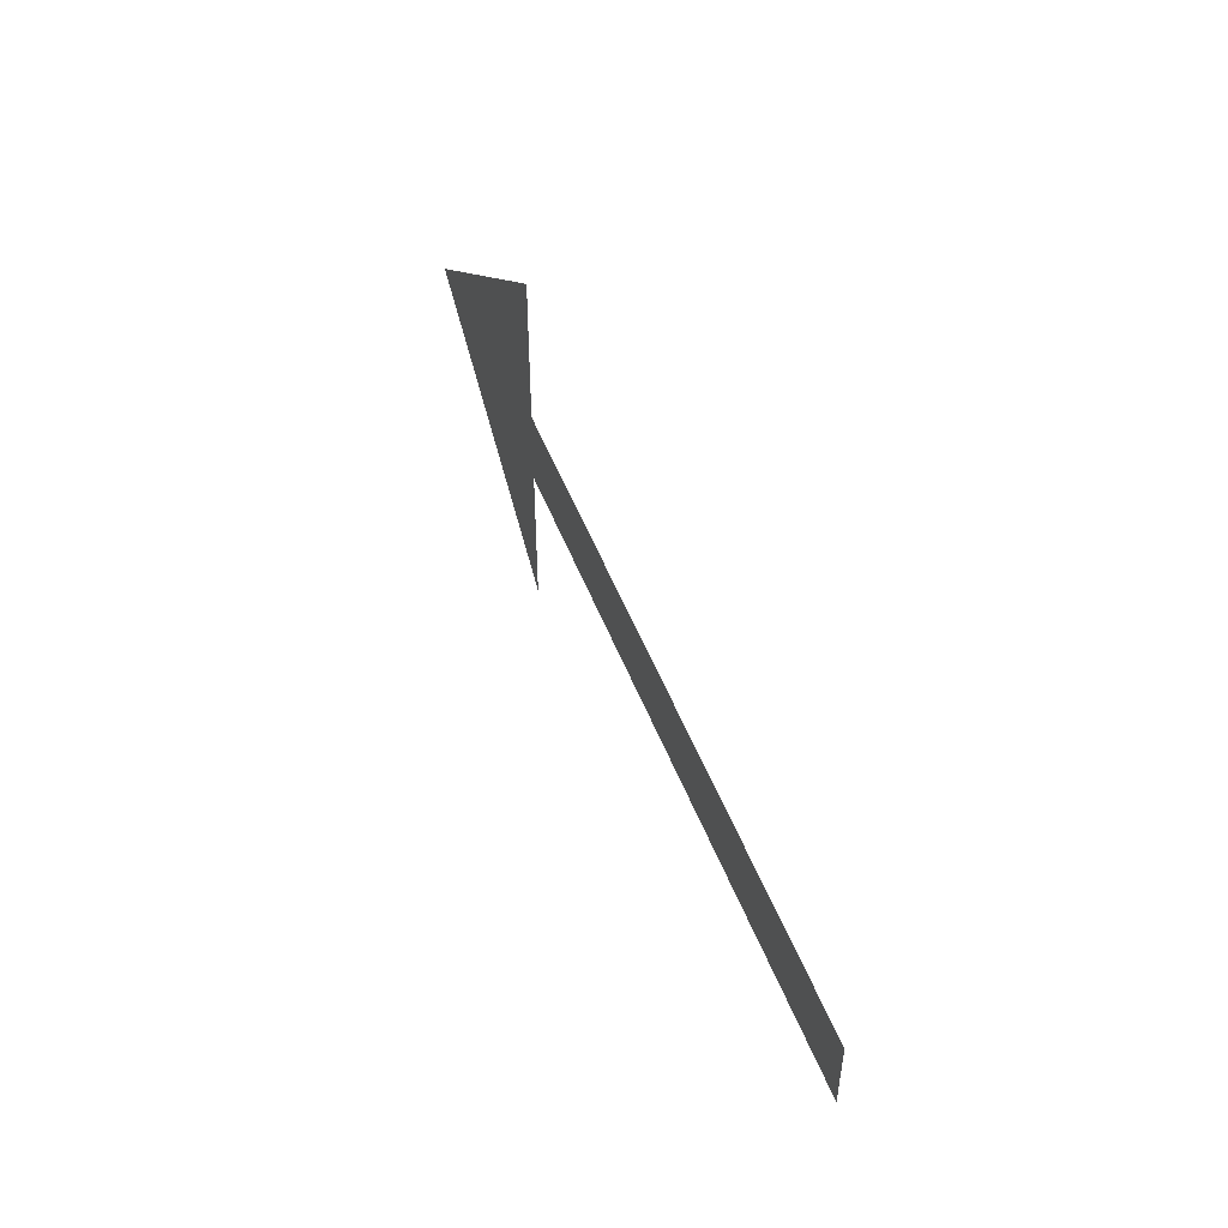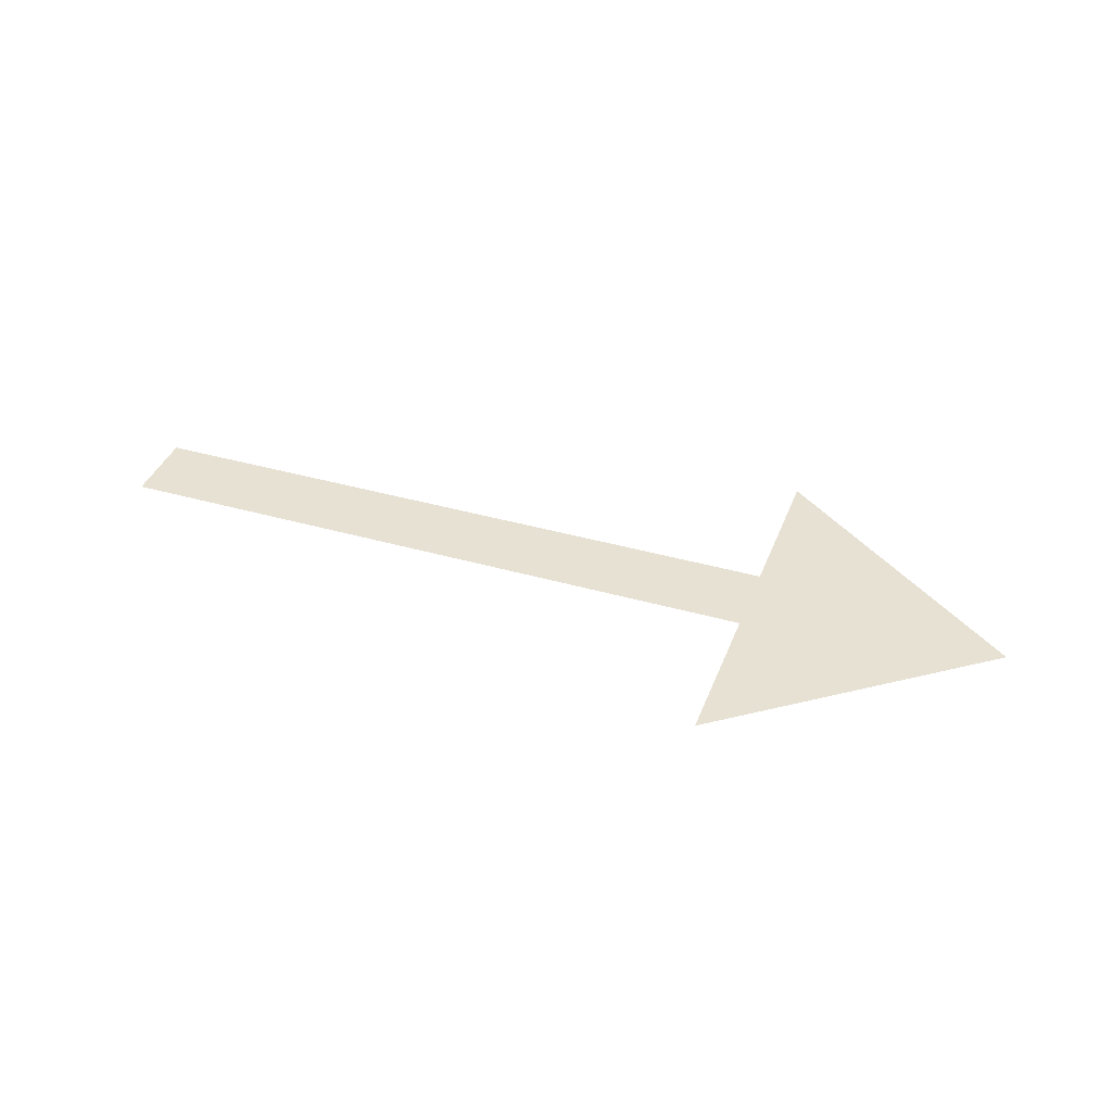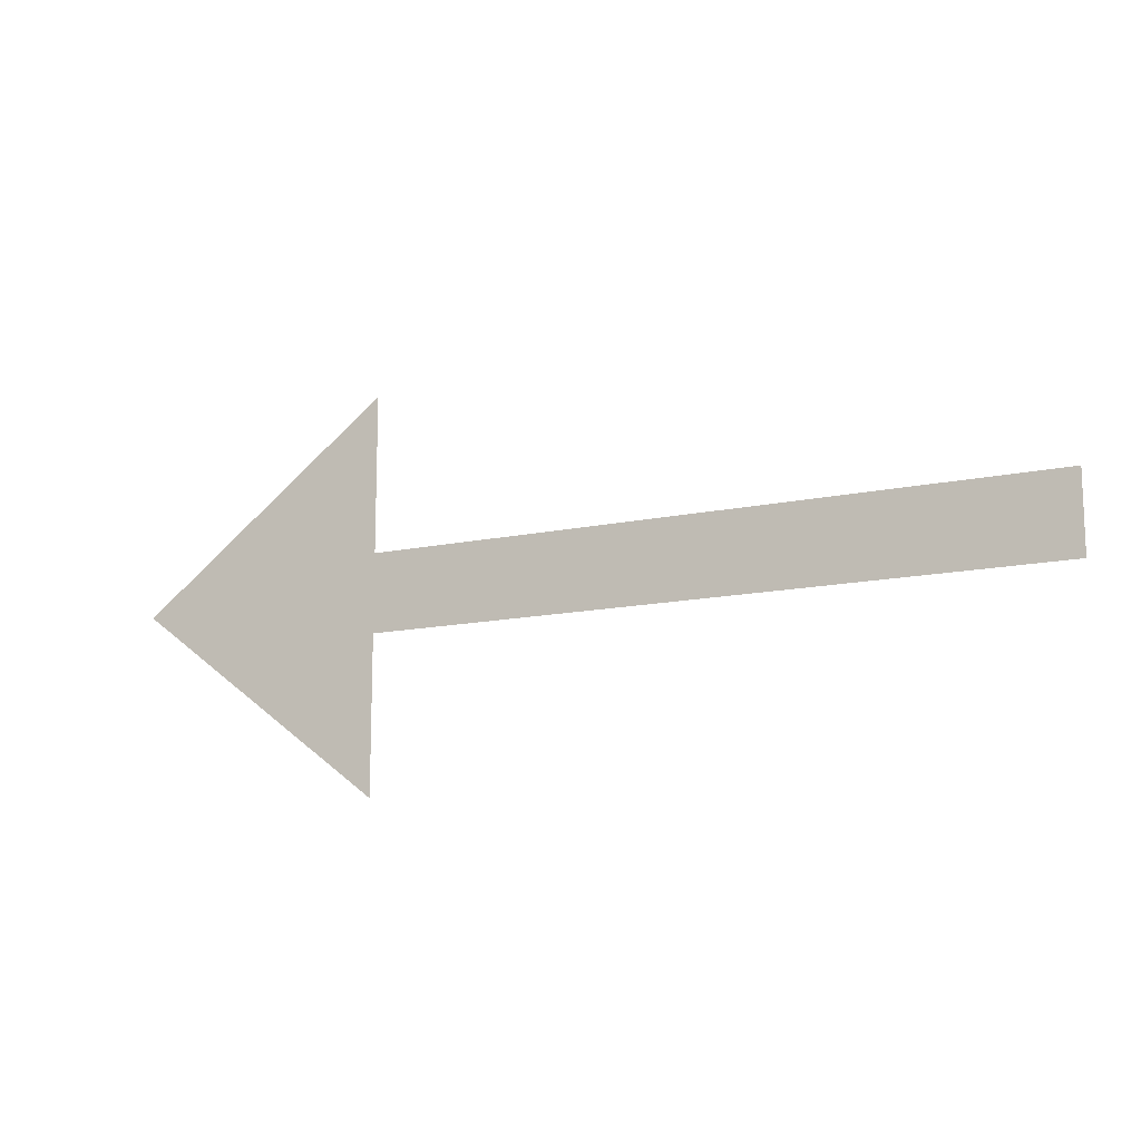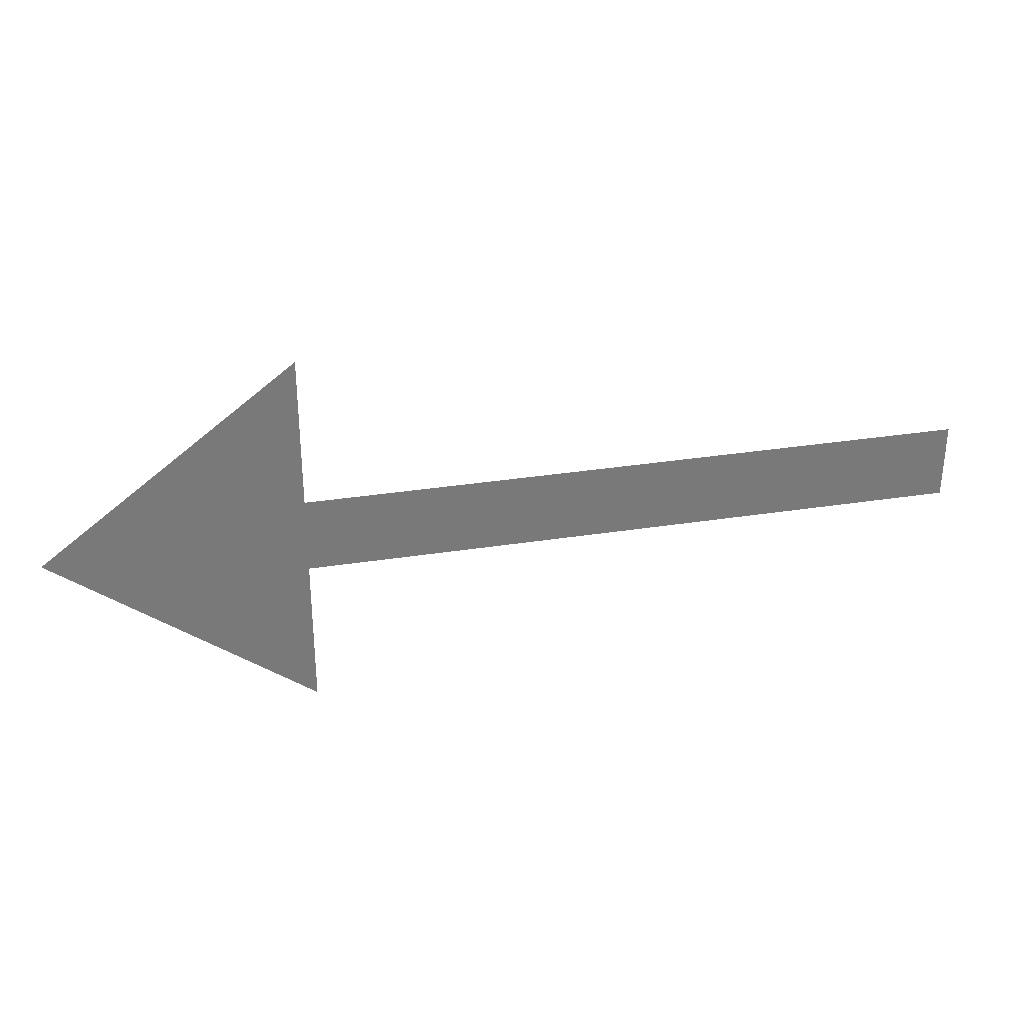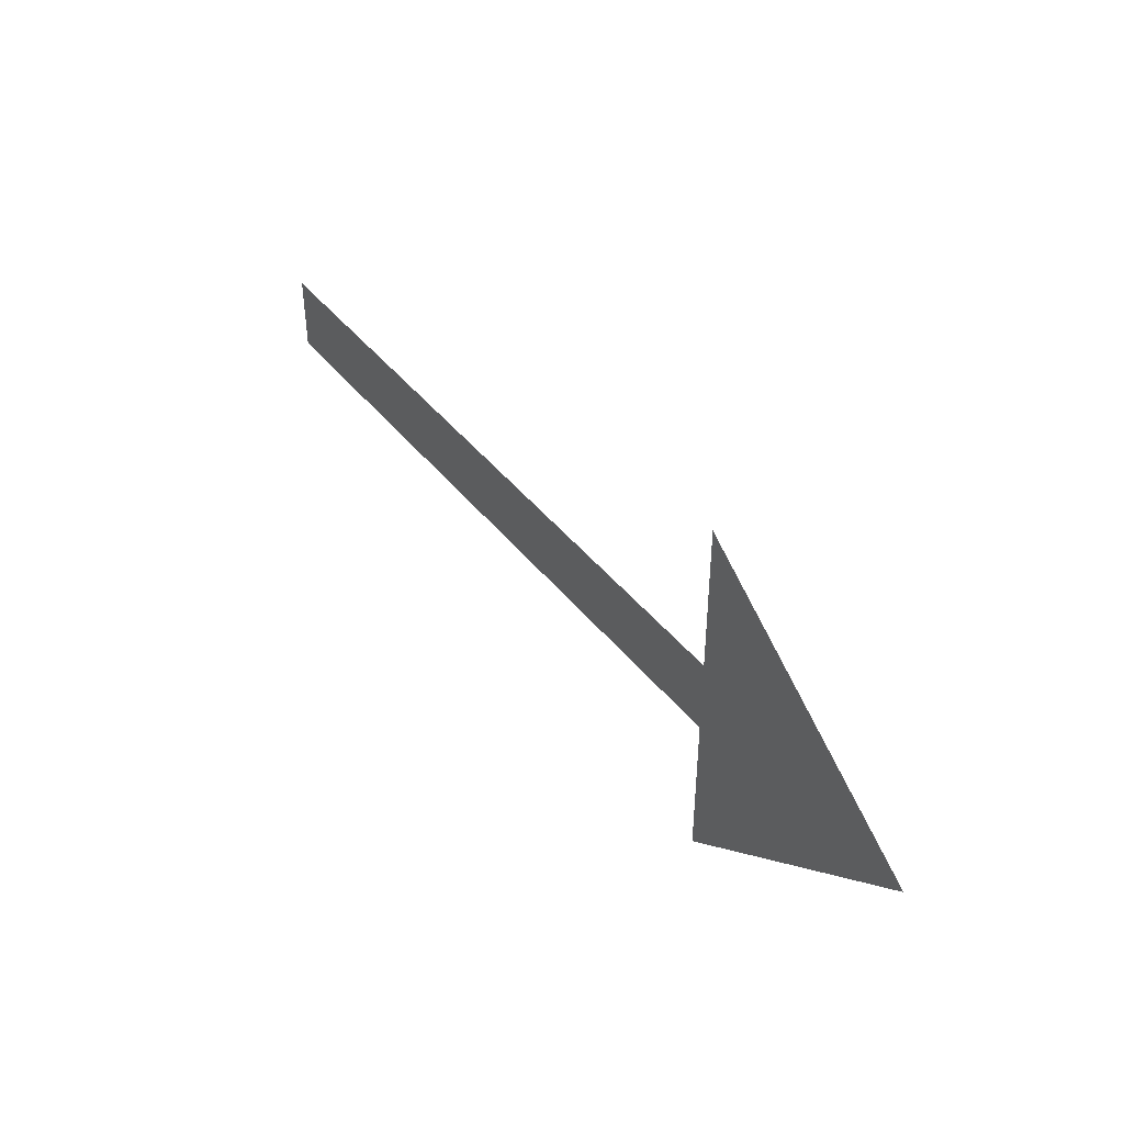
<metadata>
{"format":"obj","ext":"obj","renderer":"f3d","projection":"perspective","resolution":1024,"background":"white","views":[{"elev":49.7,"azim":69.5,"up":"+Z"},{"elev":38.6,"azim":-160.2,"up":"+Y"},{"elev":-13.4,"azim":26.4,"up":"+Z"},{"elev":32.6,"azim":-12.3,"up":"+Z"},{"elev":43.4,"azim":-125.4,"up":"+Z"}]}
</metadata>
<code>
o left_arrow4/left_arrow/mesh134/mesh134-geometry#mesh134-geometry
v 0.4626 -0.1561 0.284
v 0.4384 -0.1561 0.2812
v 0.4384 -0.1561 0.284
v 0.4626 -0.1561 0.2812
v 0.4384 -0.1561 0.2756
v 0.4384 -0.1561 0.2896
v 0.4291 -0.1561 0.2826
f 1 2 3
f 2 1 4
f 3 2 1
f 4 1 2
f 5 3 2
f 2 3 5
f 5 6 3
f 3 6 5
f 6 5 7
f 7 5 6

</code>
